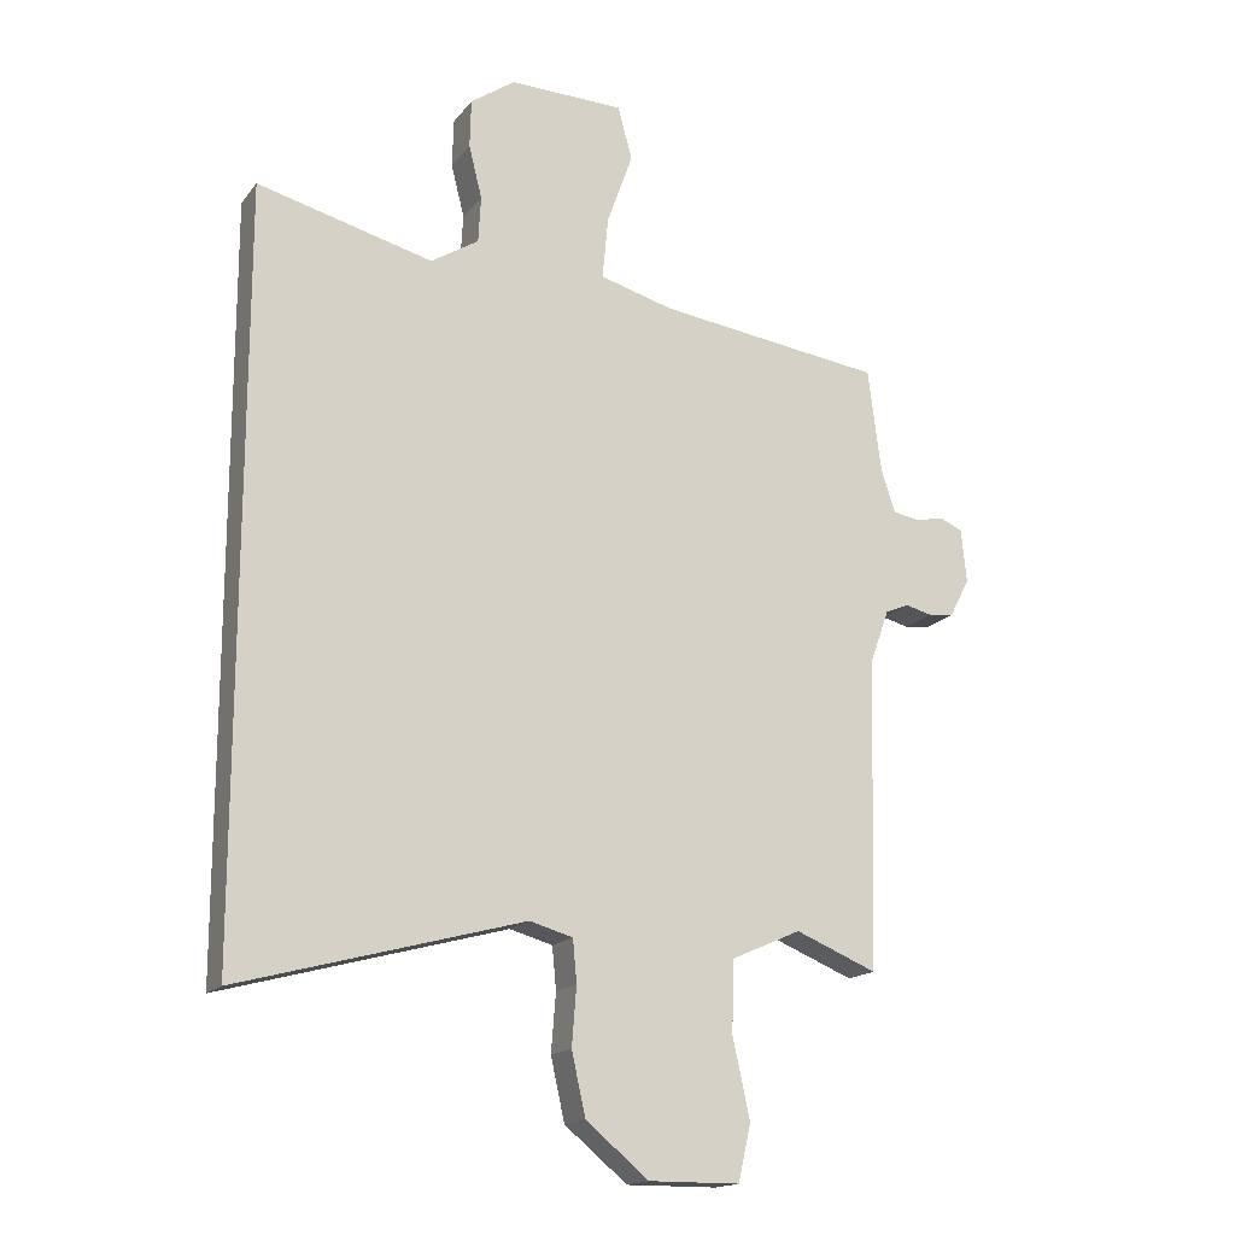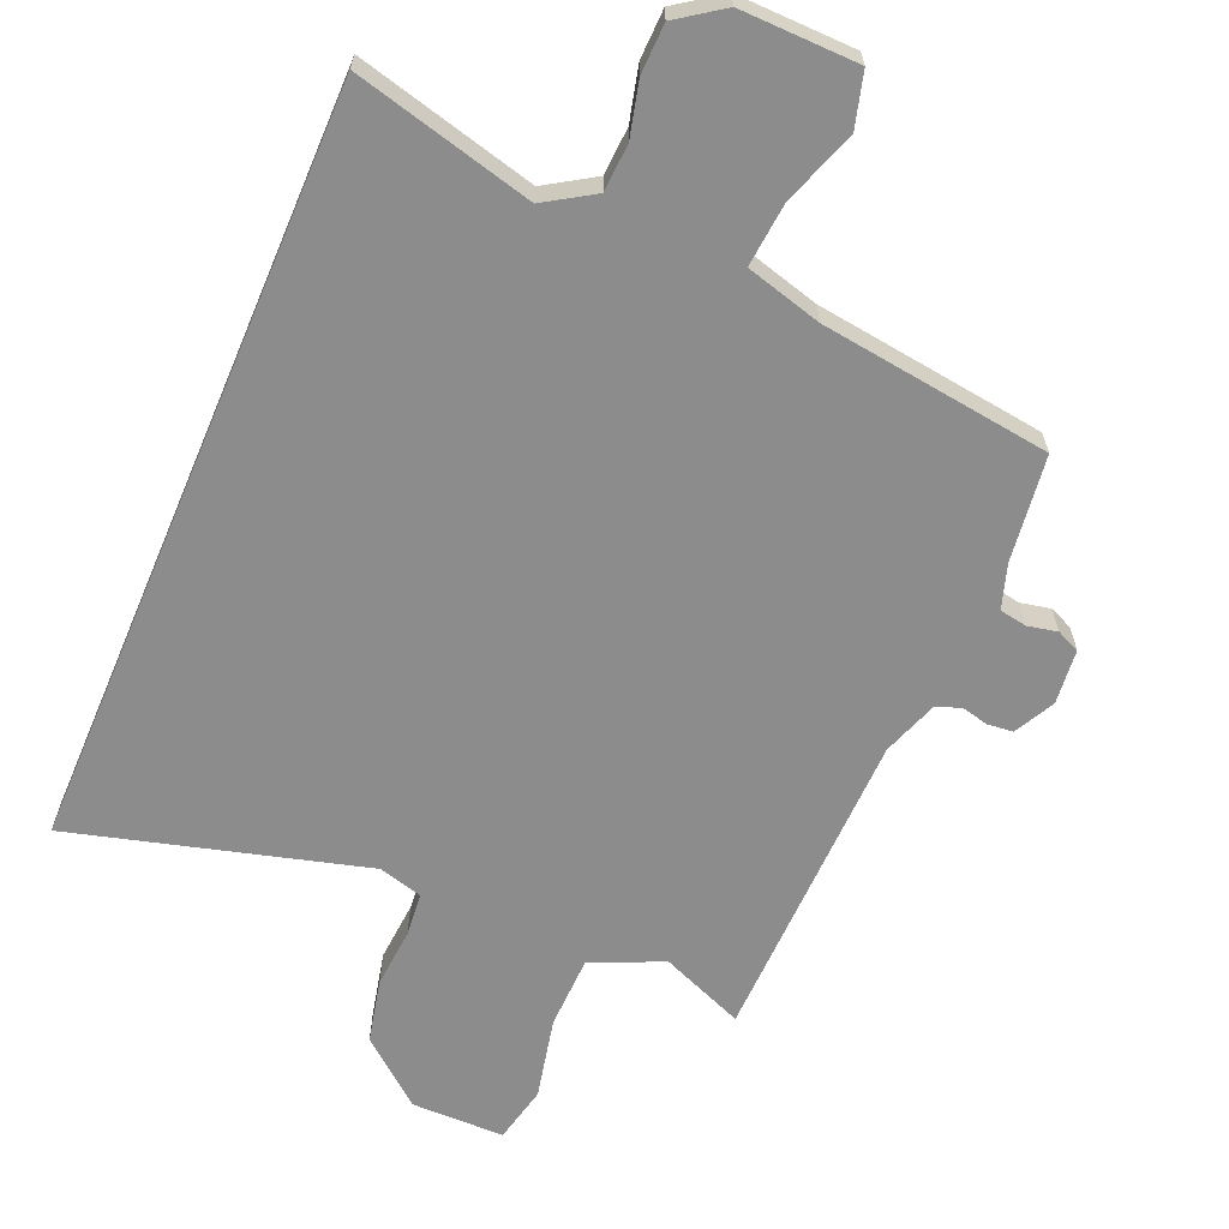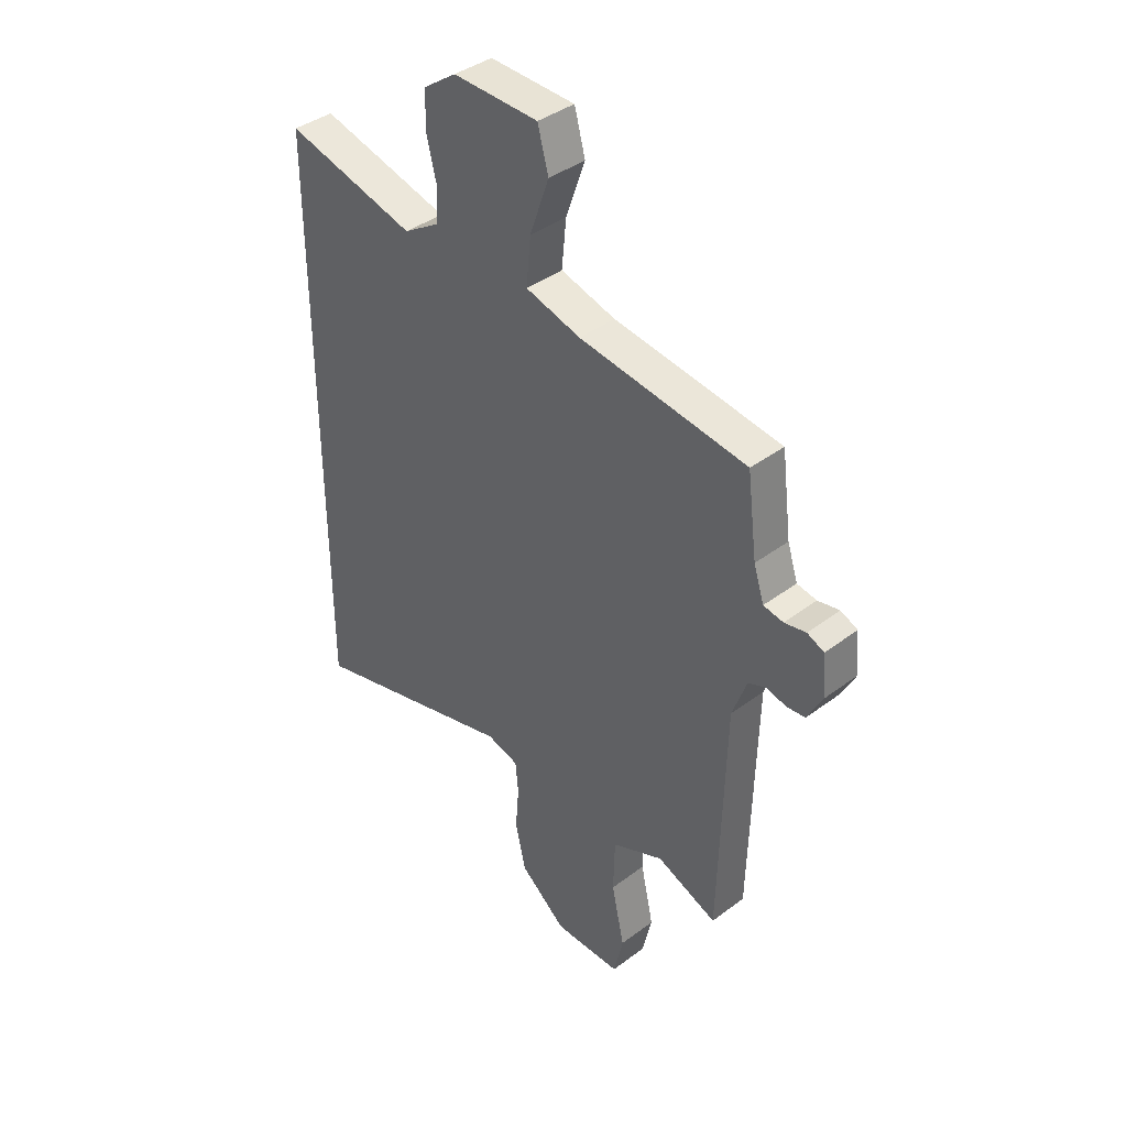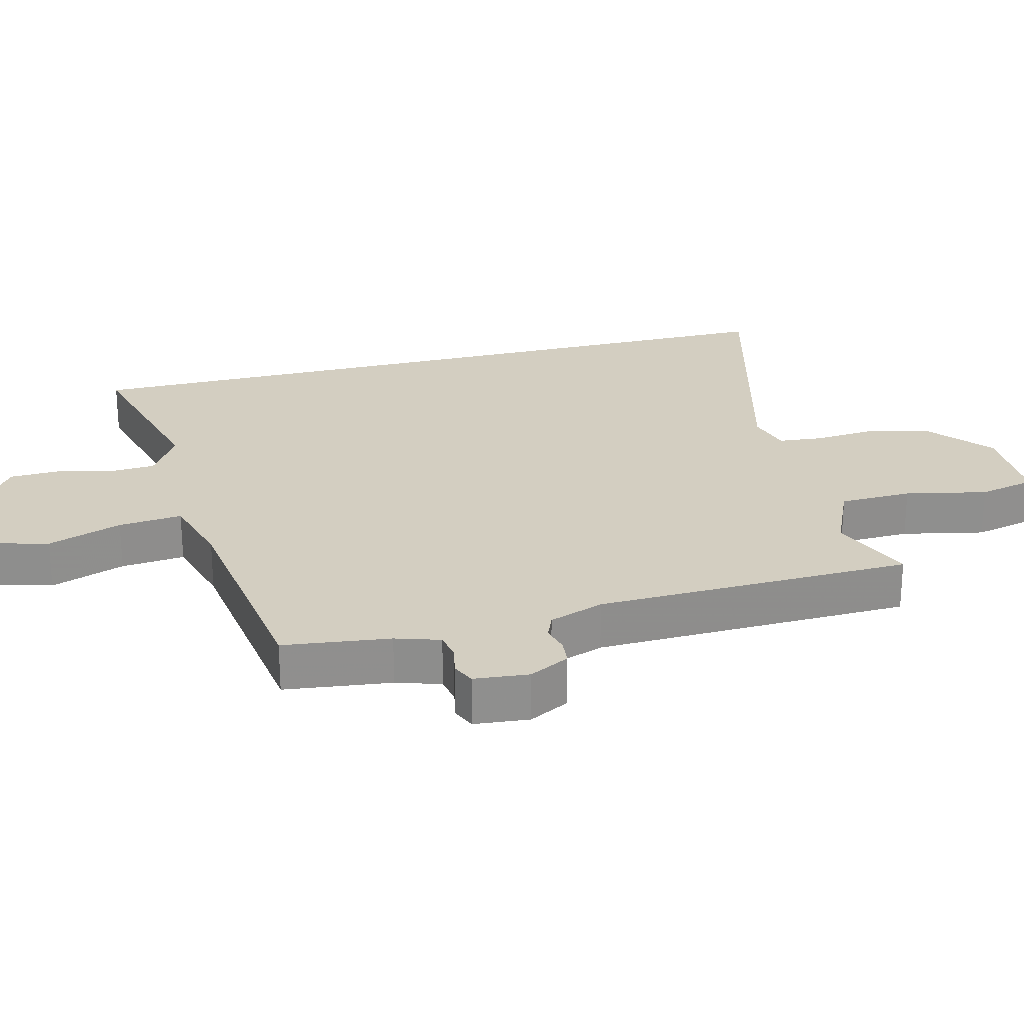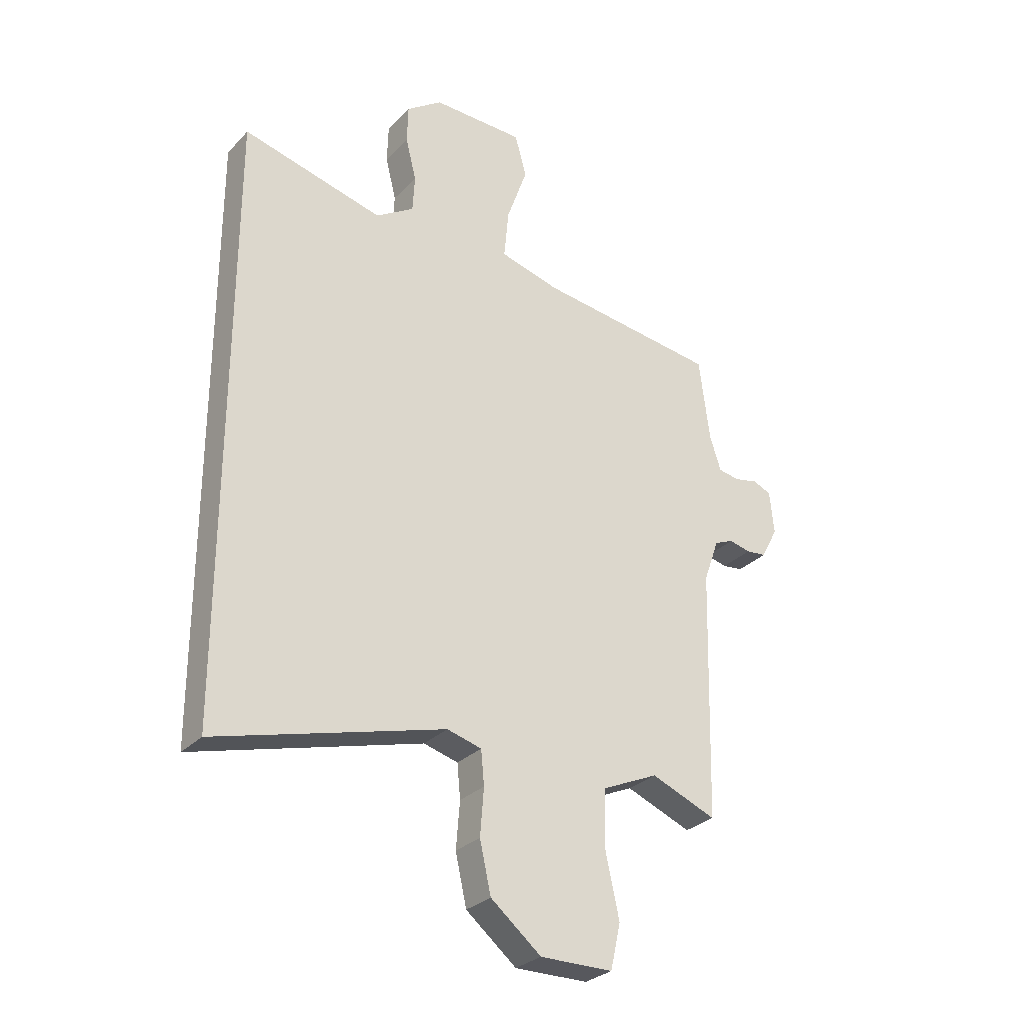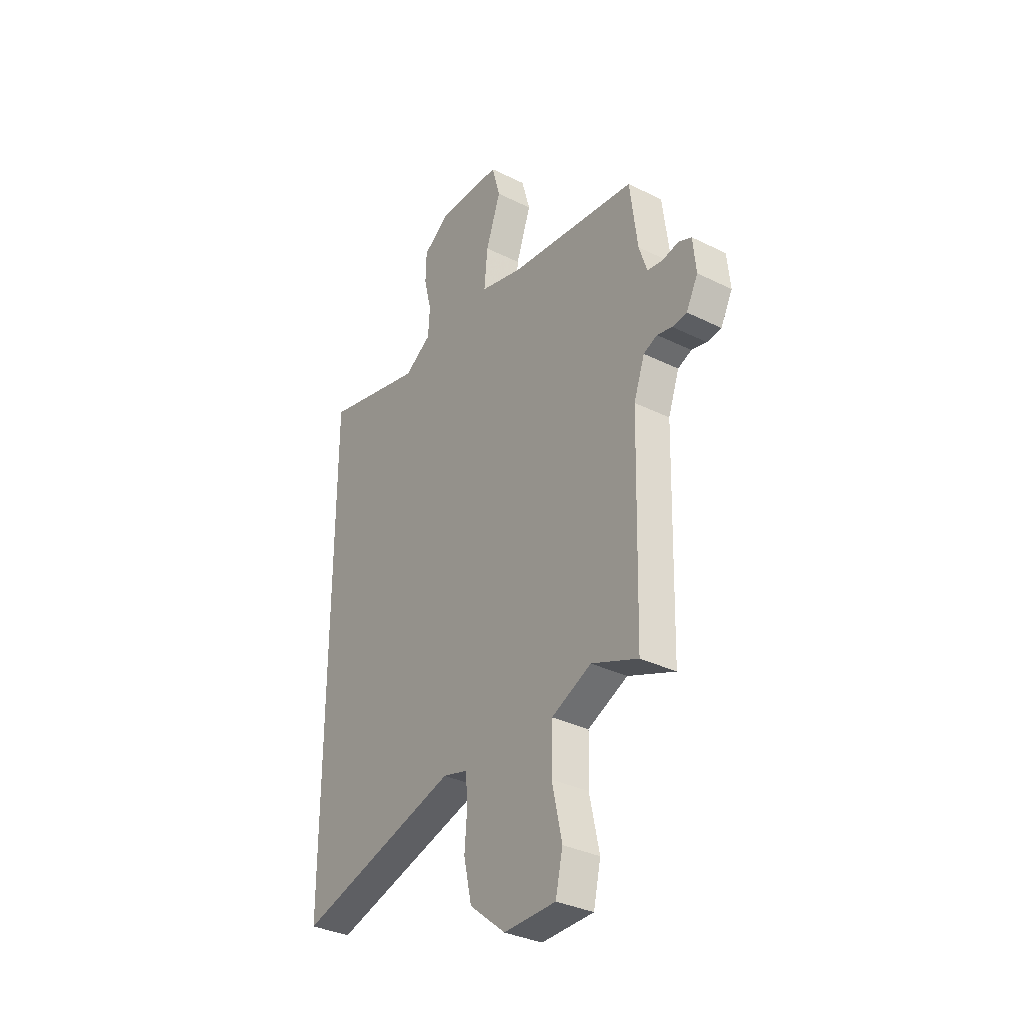
<metadata>
{"format":"obj","ext":"obj","renderer":"f3d","projection":"perspective","resolution":1024,"background":"white","views":[{"elev":-16.7,"azim":-25.1,"up":"+Z"},{"elev":-64.3,"azim":-23.0,"up":"+Y"},{"elev":39.6,"azim":47.0,"up":"+Z"},{"elev":25.1,"azim":75.5,"up":"+Y"},{"elev":-29.1,"azim":-34.3,"up":"+Z"},{"elev":-33.8,"azim":56.0,"up":"+Z"}]}
</metadata>
<code>
v 0.47 0.07 -0.52
v 0.347 0.07 -0.47
v 0.242 0.07 -0.517
v 0.239 0.07 -0.624
v 0.265 0.07 -0.744
v 0.246 0.07 -0.828
v 0.109 0.07 -0.829
v 0.014 0.07 -0.751
v -0.007 0.07 -0.657
v 0 0.07 -0.569
v -0.006 0.07 -0.505
v -0.071 0.07 -0.487
v -0.5 0.07 -0.604
v -0.5 0.07 0.529
v -0.235 0.07 0.461
v -0.163 0.07 0.506
v -0.159 0.07 0.576
v -0.179 0.07 0.656
v -0.177 0.07 0.729
v -0.11 0.07 0.776
v 0.063 0.07 0.772
v 0.085 0.07 0.692
v 0.046 0.07 0.582
v 0.037 0.07 0.488
v 0.149 0.07 0.457
v 0.489 0.07 0.412
v 0.509 0.07 0.255
v 0.53 0.07 0.19
v 0.57 0.07 0.183
v 0.614 0.07 0.192
v 0.648 0.07 0.177
v 0.656 0.07 0.096
v 0.625 0.07 0.037
v 0.587 0.07 0.033
v 0.547 0.07 0.043
v 0.511 0.07 0.028
v 0.482 0.07 -0.053
v 0.47 0 -0.52
v 0.347 0 -0.47
v 0.242 0 -0.517
v 0.239 0 -0.624
v 0.265 0 -0.744
v 0.246 0 -0.828
v 0.109 0 -0.829
v 0.014 0 -0.751
v -0.007 0 -0.657
v 0 0 -0.569
v -0.006 0 -0.505
v -0.071 0 -0.487
v -0.5 0 -0.604
v -0.5 0 0.529
v -0.235 0 0.461
v -0.163 0 0.506
v -0.159 0 0.576
v -0.179 0 0.656
v -0.177 0 0.729
v -0.11 0 0.776
v 0.063 0 0.772
v 0.085 0 0.692
v 0.046 0 0.582
v 0.037 0 0.488
v 0.149 0 0.457
v 0.489 0 0.412
v 0.509 0 0.255
v 0.53 0 0.19
v 0.57 0 0.183
v 0.614 0 0.192
v 0.648 0 0.177
v 0.656 0 0.096
v 0.625 0 0.037
v 0.587 0 0.033
v 0.547 0 0.043
v 0.511 0 0.028
v 0.482 0 -0.053
f 33 34 35
f 32 33 35
f 31 32 35
f 30 31 35
f 29 30 35
f 28 29 35 36
f 27 28 36 37
f 25 26 27 37
f 21 22 23
f 20 21 23
f 19 20 23
f 18 19 23
f 17 18 23
f 16 17 23 24
f 37 1 2
f 25 37 2
f 24 25 2
f 16 24 2
f 15 16 2
f 8 9 10
f 7 8 10
f 6 7 10
f 5 6 10
f 4 5 10
f 3 4 10 11
f 2 3 11 12
f 12 13 14 15
f 2 12 15
f 72 71 70
f 72 70 69
f 72 69 68
f 72 68 67
f 72 67 66
f 73 72 66 65
f 74 73 65 64
f 74 64 63 62
f 60 59 58
f 60 58 57
f 60 57 56
f 60 56 55
f 60 55 54
f 61 60 54 53
f 39 38 74
f 39 74 62
f 39 62 61
f 39 61 53
f 39 53 52
f 47 46 45
f 47 45 44
f 47 44 43
f 47 43 42
f 47 42 41
f 48 47 41 40
f 49 48 40 39
f 52 51 50 49
f 52 49 39
f 1 38 39 2
f 2 39 40 3
f 3 40 41 4
f 4 41 42 5
f 5 42 43 6
f 6 43 44 7
f 7 44 45 8
f 8 45 46 9
f 9 46 47 10
f 10 47 48 11
f 11 48 49 12
f 12 49 50 13
f 13 50 51 14
f 14 51 52 15
f 15 52 53 16
f 16 53 54 17
f 17 54 55 18
f 18 55 56 19
f 19 56 57 20
f 20 57 58 21
f 21 58 59 22
f 22 59 60 23
f 23 60 61 24
f 24 61 62 25
f 25 62 63 26
f 26 63 64 27
f 27 64 65 28
f 28 65 66 29
f 29 66 67 30
f 30 67 68 31
f 31 68 69 32
f 32 69 70 33
f 33 70 71 34
f 34 71 72 35
f 35 72 73 36
f 36 73 74 37
f 37 74 38 1

</code>
